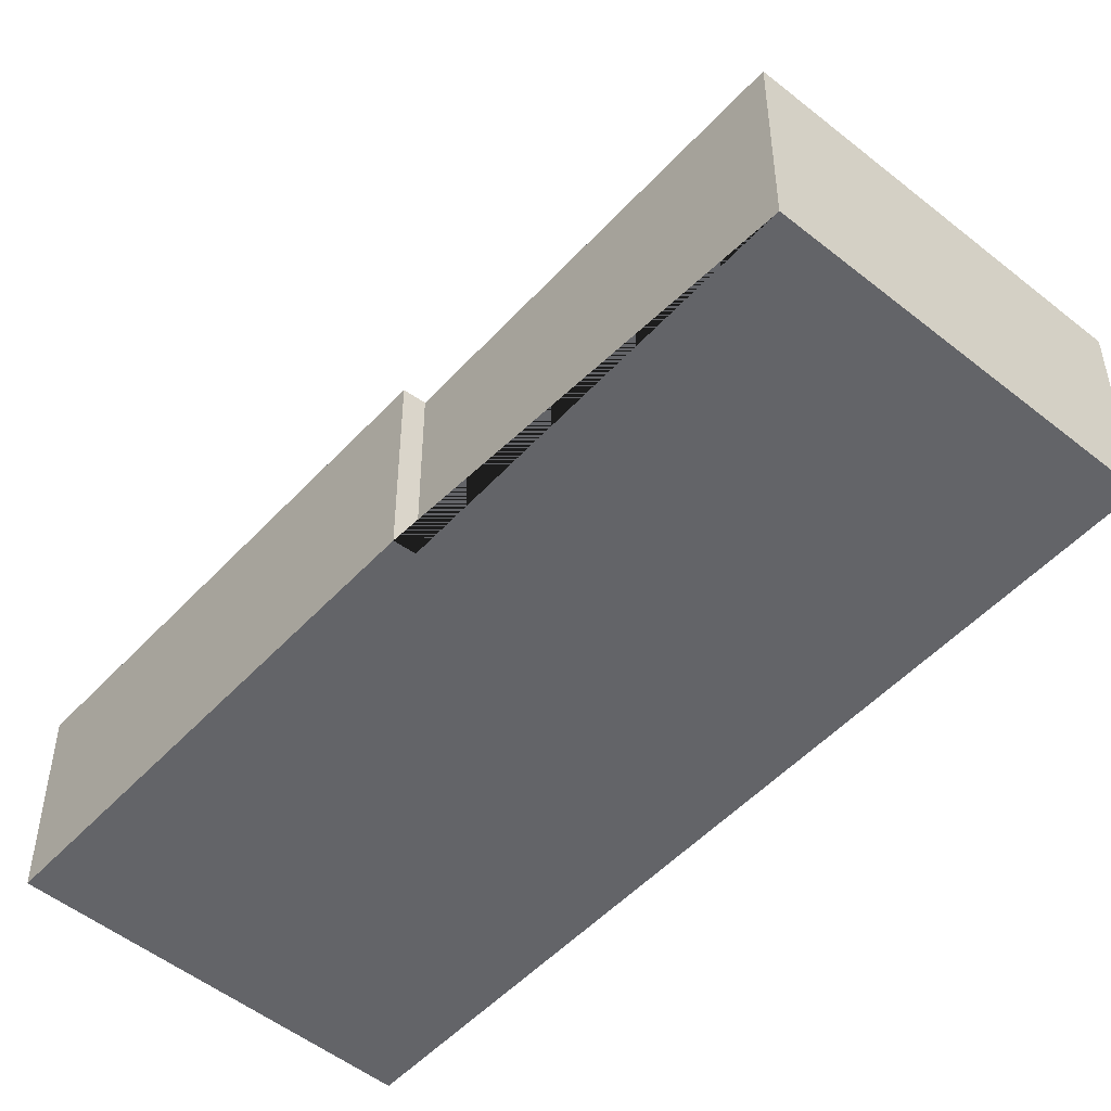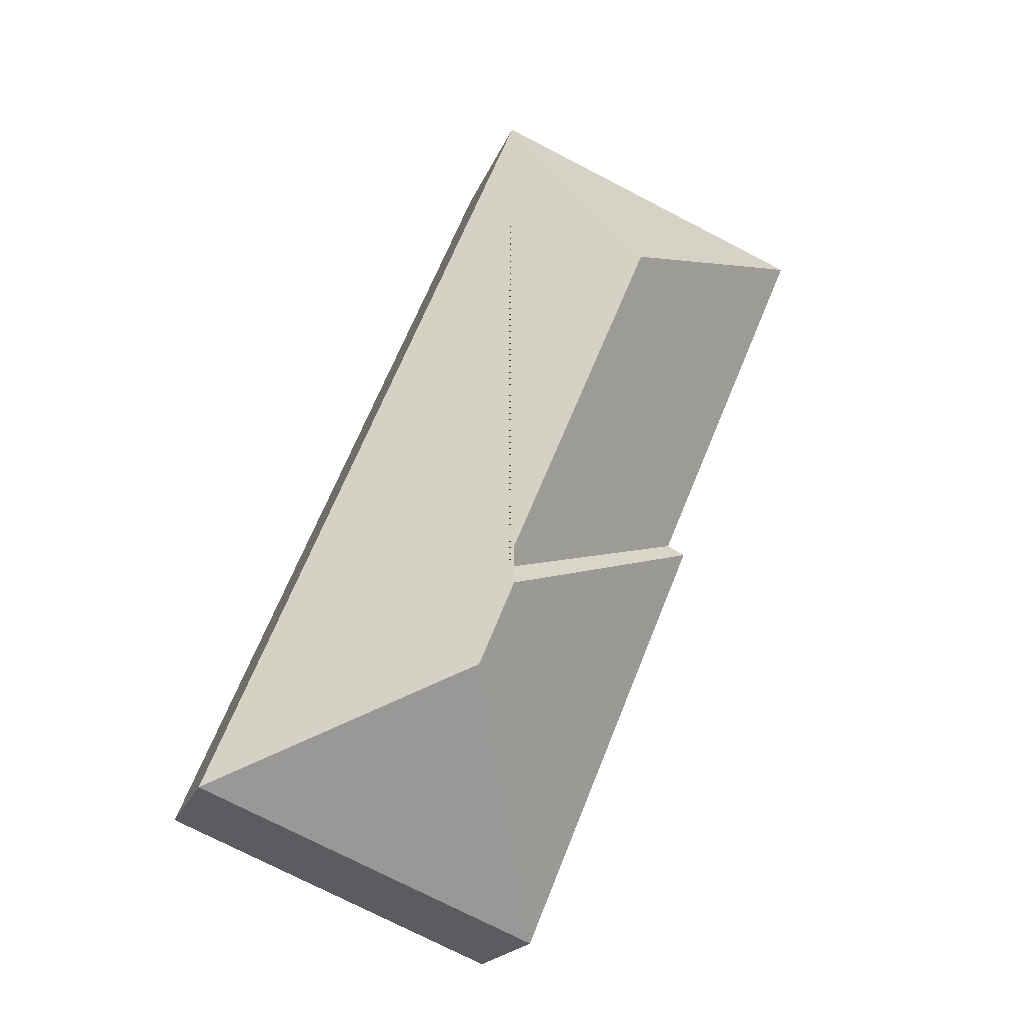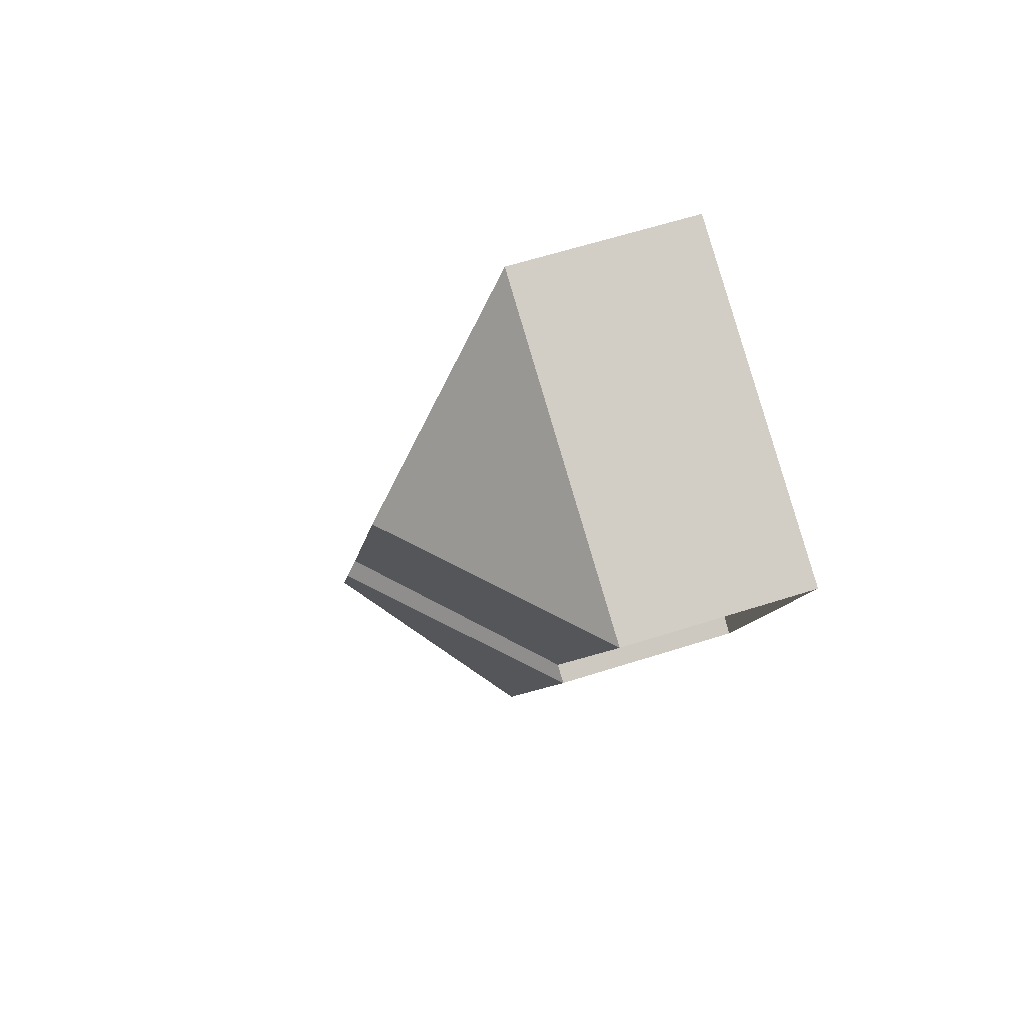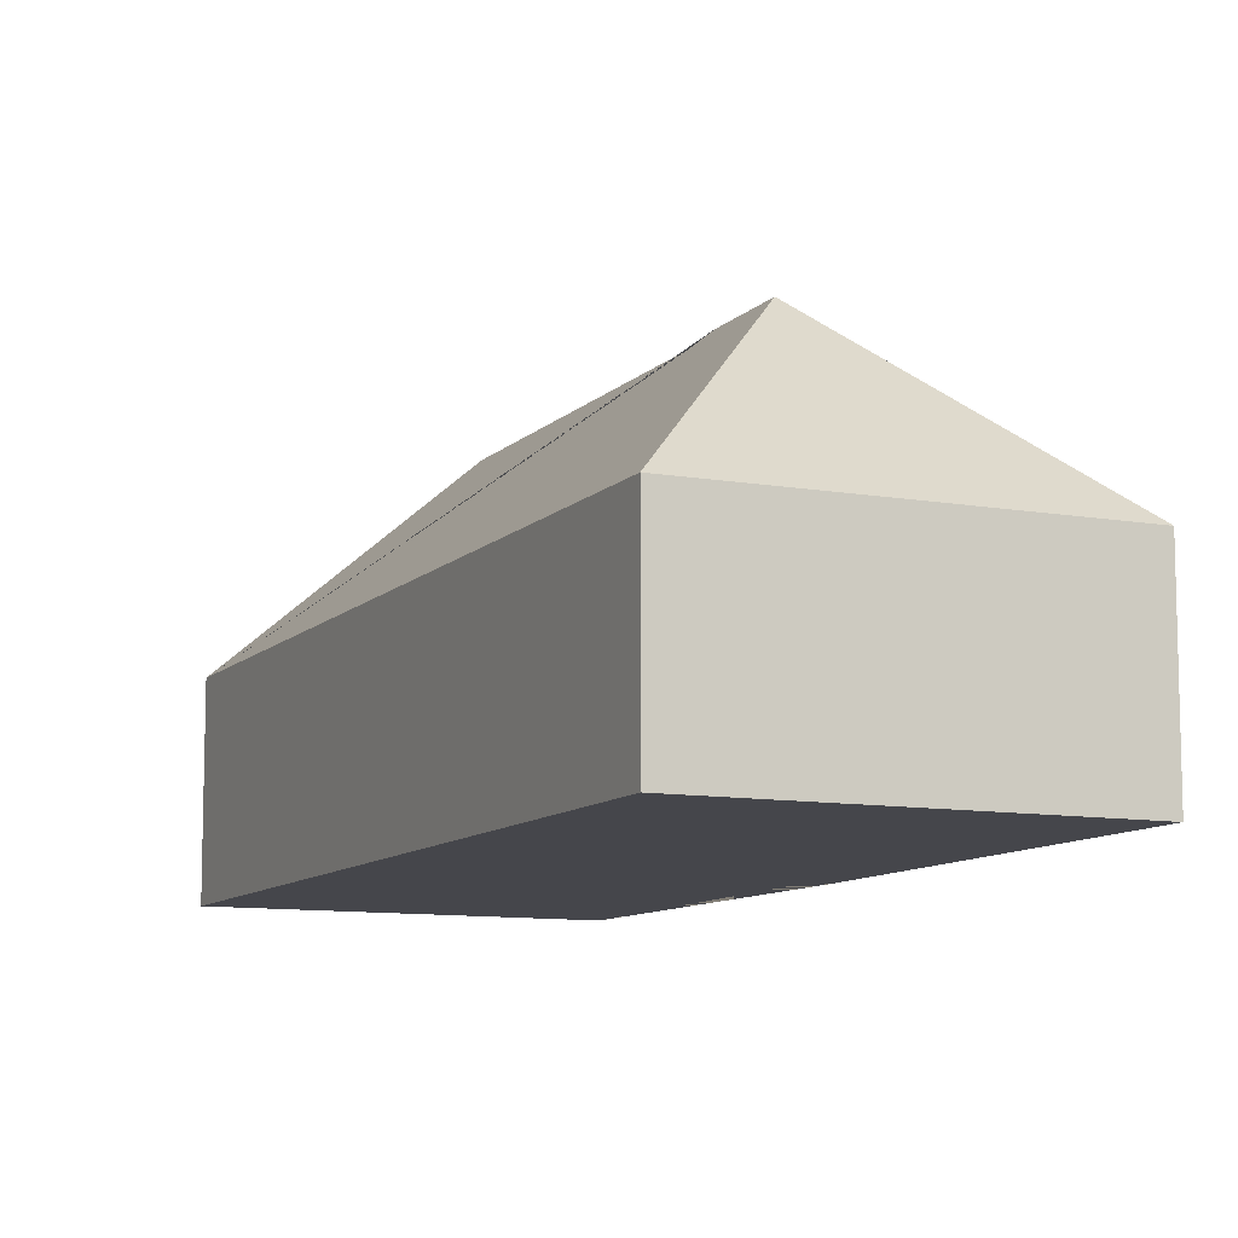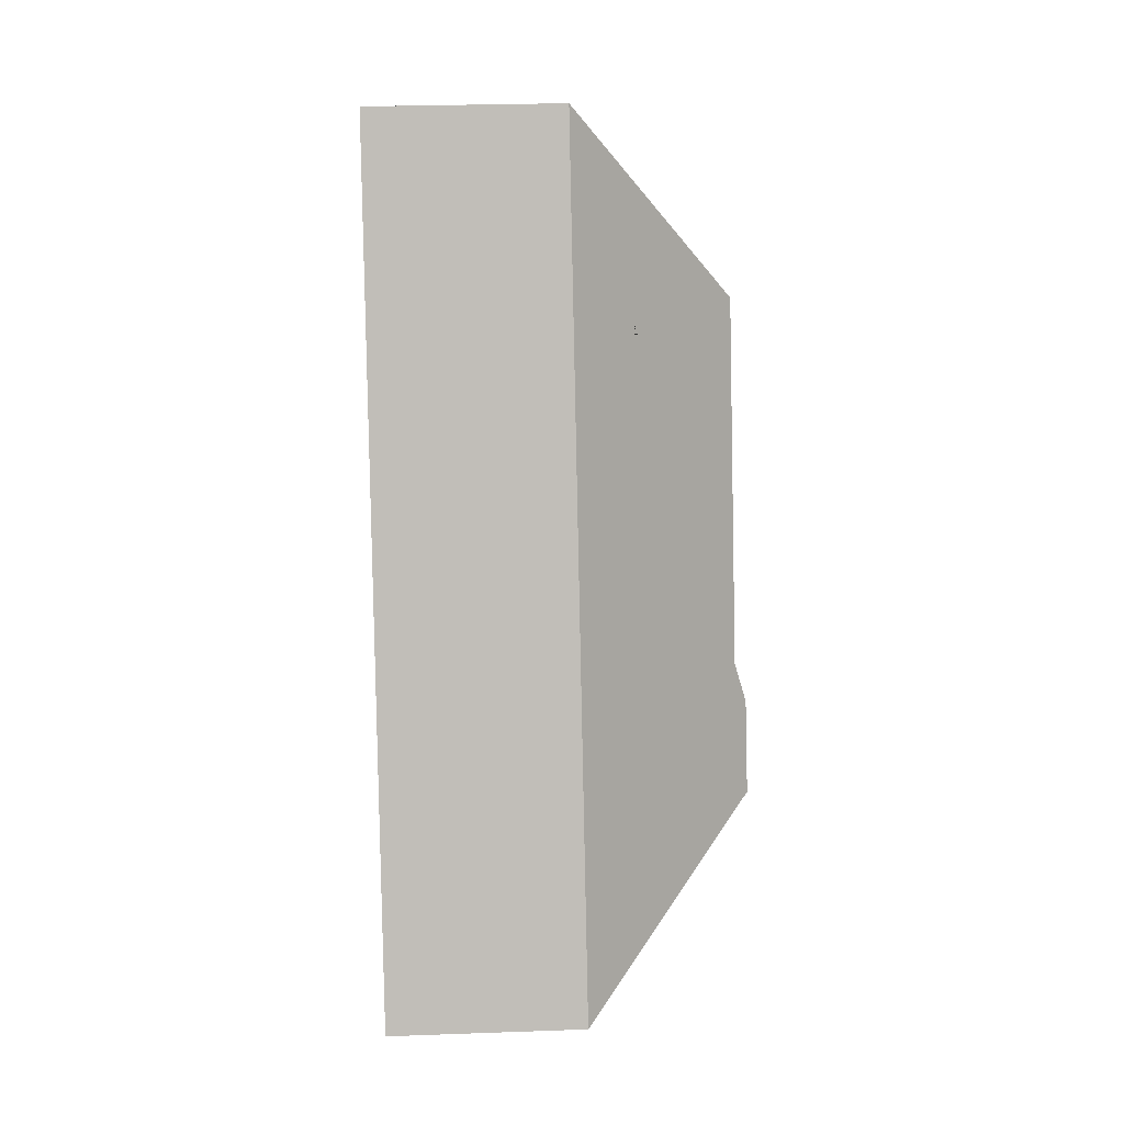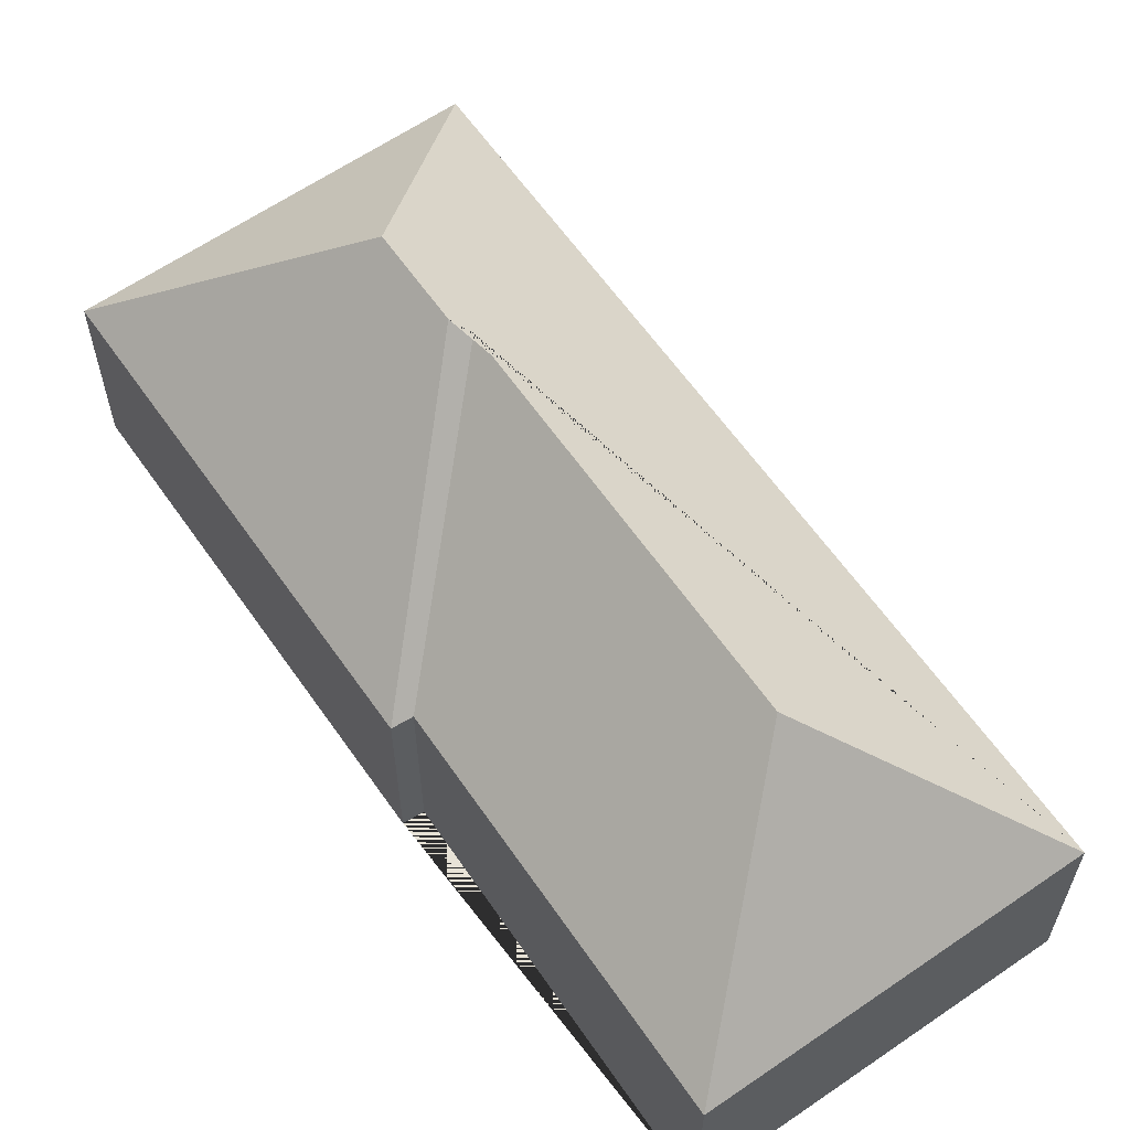
<metadata>
{"format":"obj","ext":"obj","renderer":"f3d","projection":"perspective","resolution":1024,"background":"white","views":[{"elev":-51.3,"azim":-63.6,"up":"+Y"},{"elev":-18.6,"azim":164.2,"up":"+Z"},{"elev":61.7,"azim":-108.0,"up":"+Z"},{"elev":-10.0,"azim":133.0,"up":"+Y"},{"elev":26.9,"azim":86.8,"up":"+Z"},{"elev":62.2,"azim":-57.4,"up":"+Y"}]}
</metadata>
<code>
o BJ39_500_099048_0010
v 64.43 75 -216.4
v 135.4 75 -387.7
v 71.6 75 -212.9
v 12.02 75 -72.02
v 161.9 145 -257.2
v 175.9 145 -291.1
v 104.8 140.7 -107.4
v 164.3 140.2 -249.8
v 142.9 75 -17.81
v 272.4 75 -330.9
v 64.43 0 -216.4
v 135.4 0 -387.7
v 272.4 0 -330.9
v 142.9 0 -17.81
v 12.02 0 -72.02
v 71.6 0 -212.9
f 4 7 9
f 9 7 8 5 6 10
f 10 6 2
f 2 6 5 1
f 1 5 8 3
f 4 7 8 3
f 11 12 13 14 15 16
f 1 11 12 2
f 2 12 13 10
f 10 13 14 9
f 9 14 15 4
f 4 15 16 3
f 3 16 11 1

</code>
